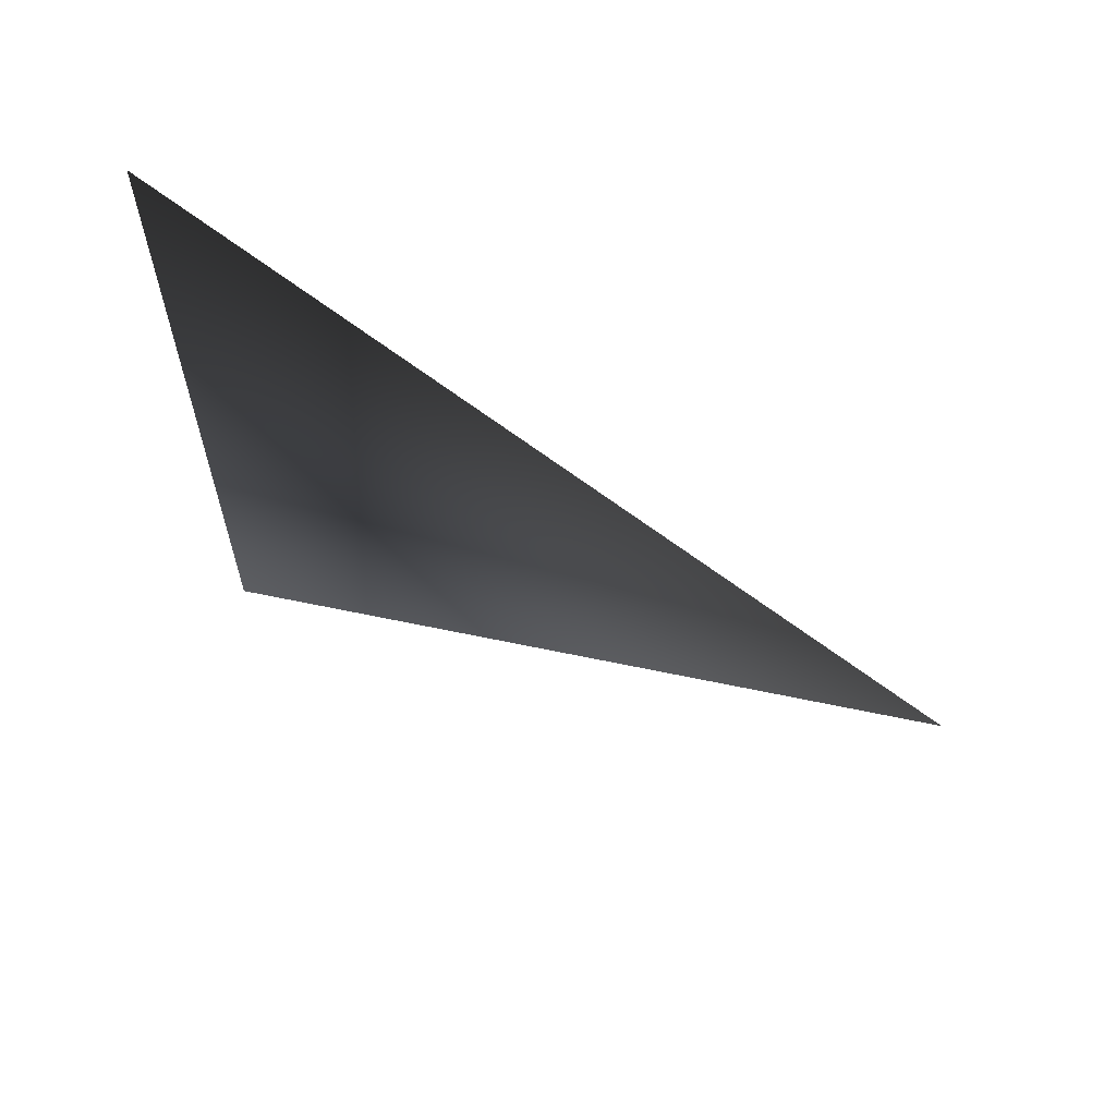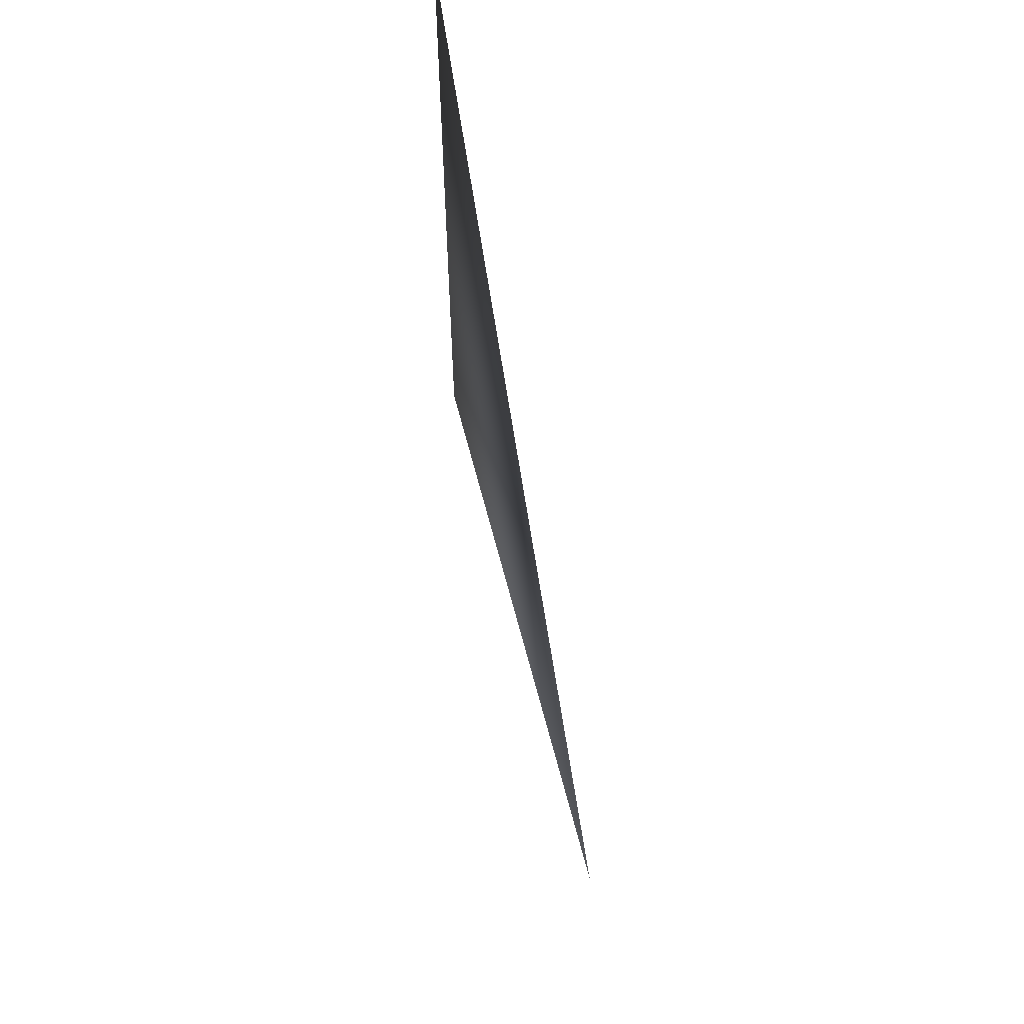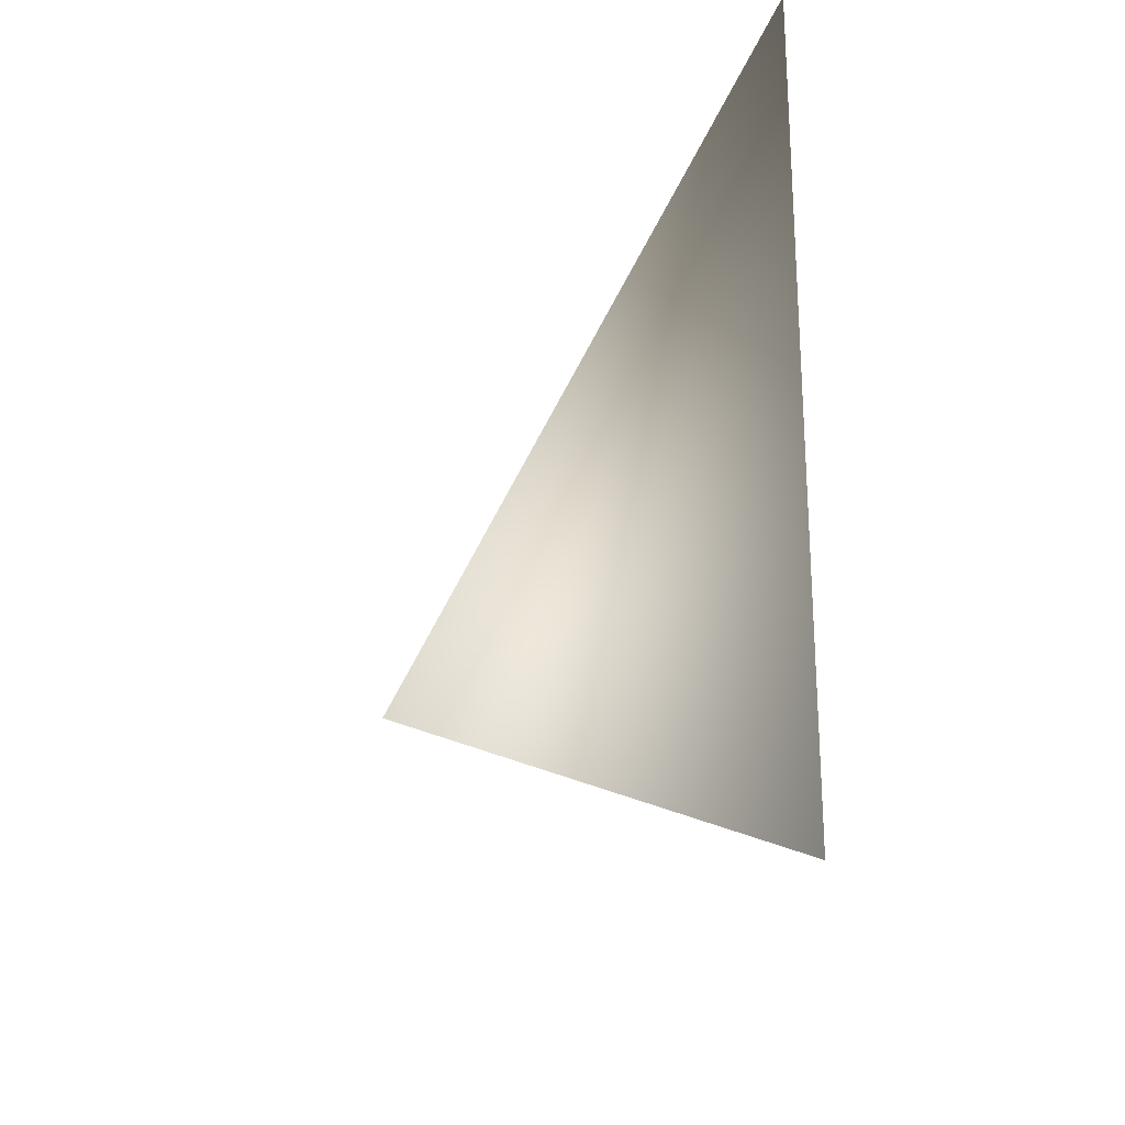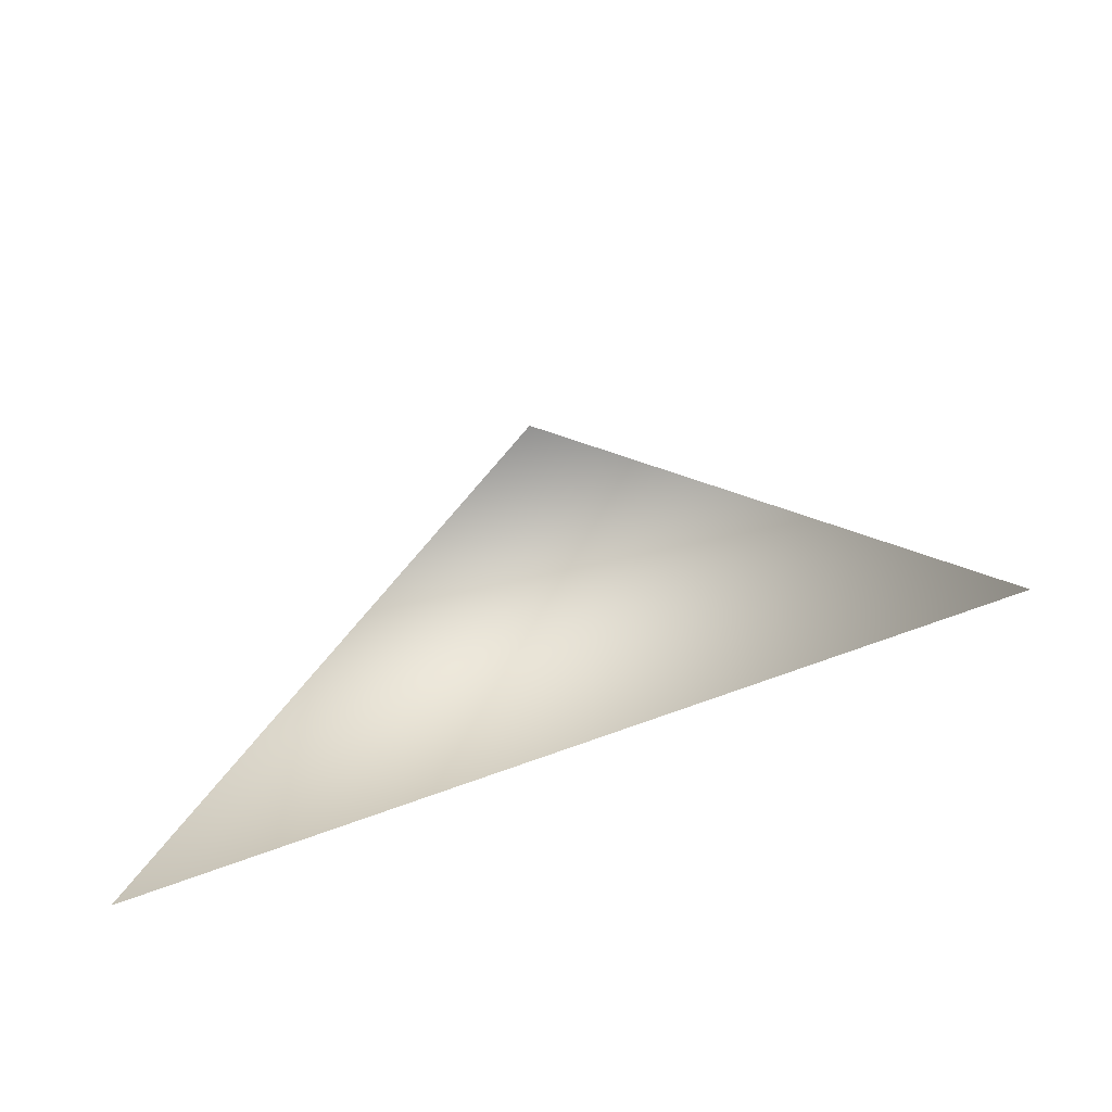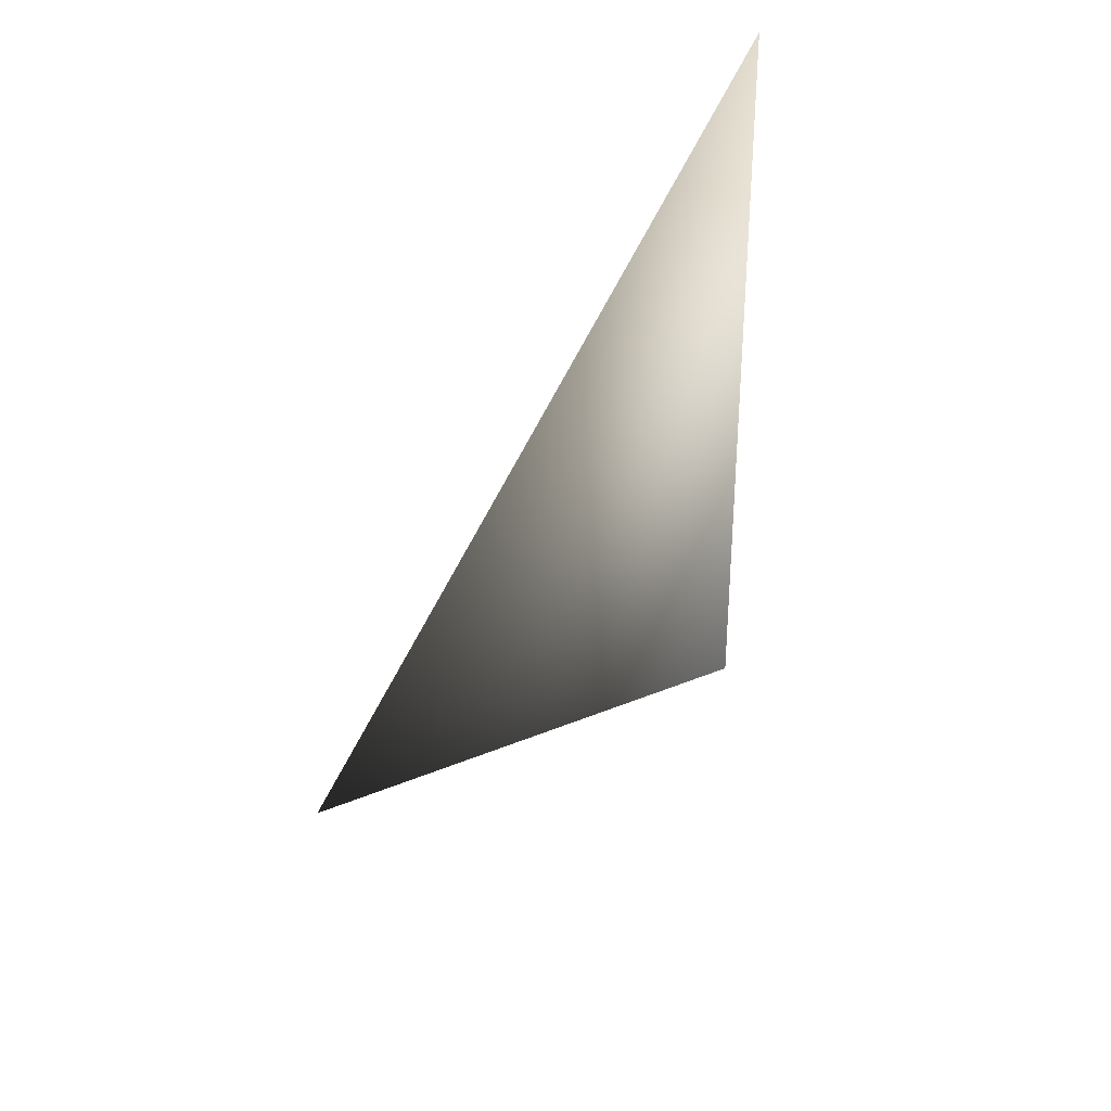
<metadata>
{"format":"obj","ext":"obj","renderer":"f3d","projection":"perspective","resolution":1024,"background":"white","views":[{"elev":62.7,"azim":-65.9,"up":"+Y"},{"elev":61.4,"azim":-11.0,"up":"+Y"},{"elev":-24.0,"azim":150.4,"up":"+Y"},{"elev":-66.5,"azim":111.3,"up":"+Z"},{"elev":34.4,"azim":30.7,"up":"+Y"}]}
</metadata>
<code>
o Cube
v 4.523 -0.569 -0.5755
v 4.523 0.7821 -0.5755
v 4.523 0.05195 0.7756
f 1 2 3

</code>
